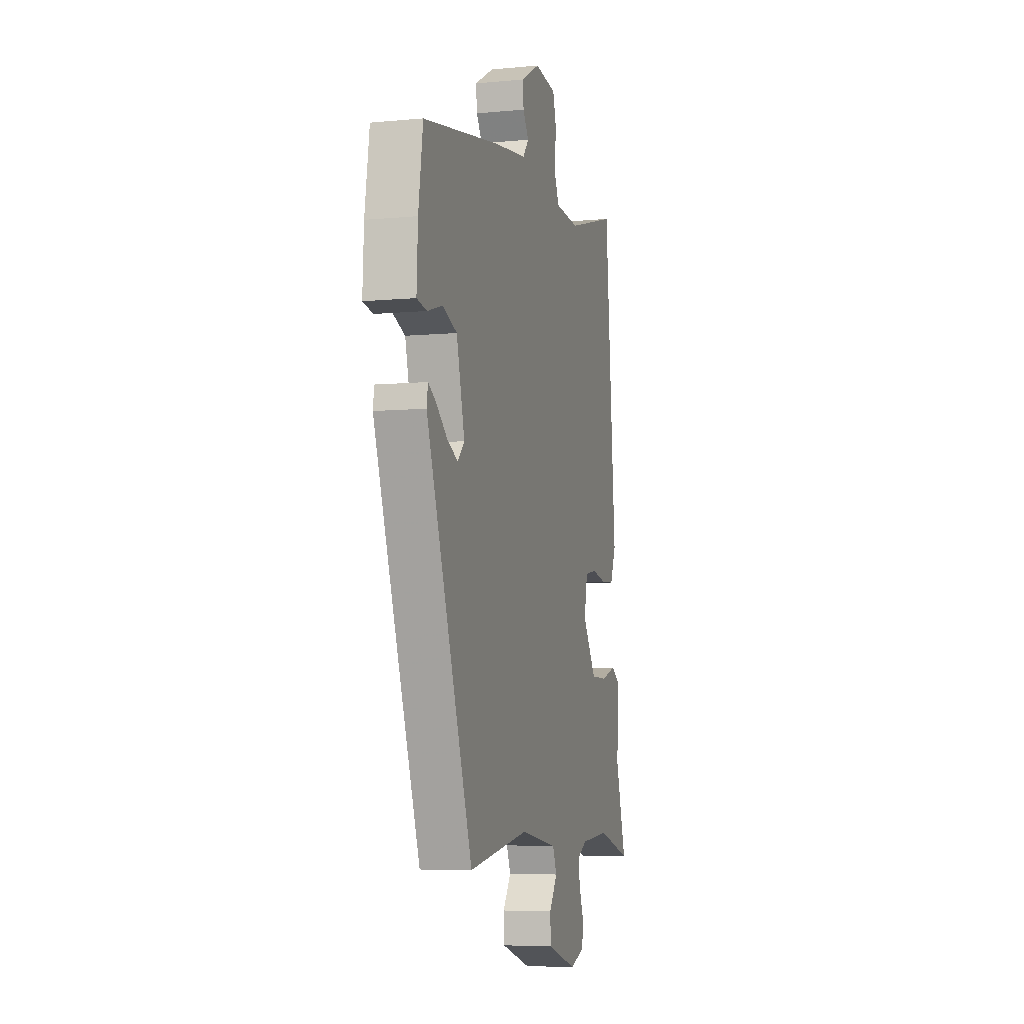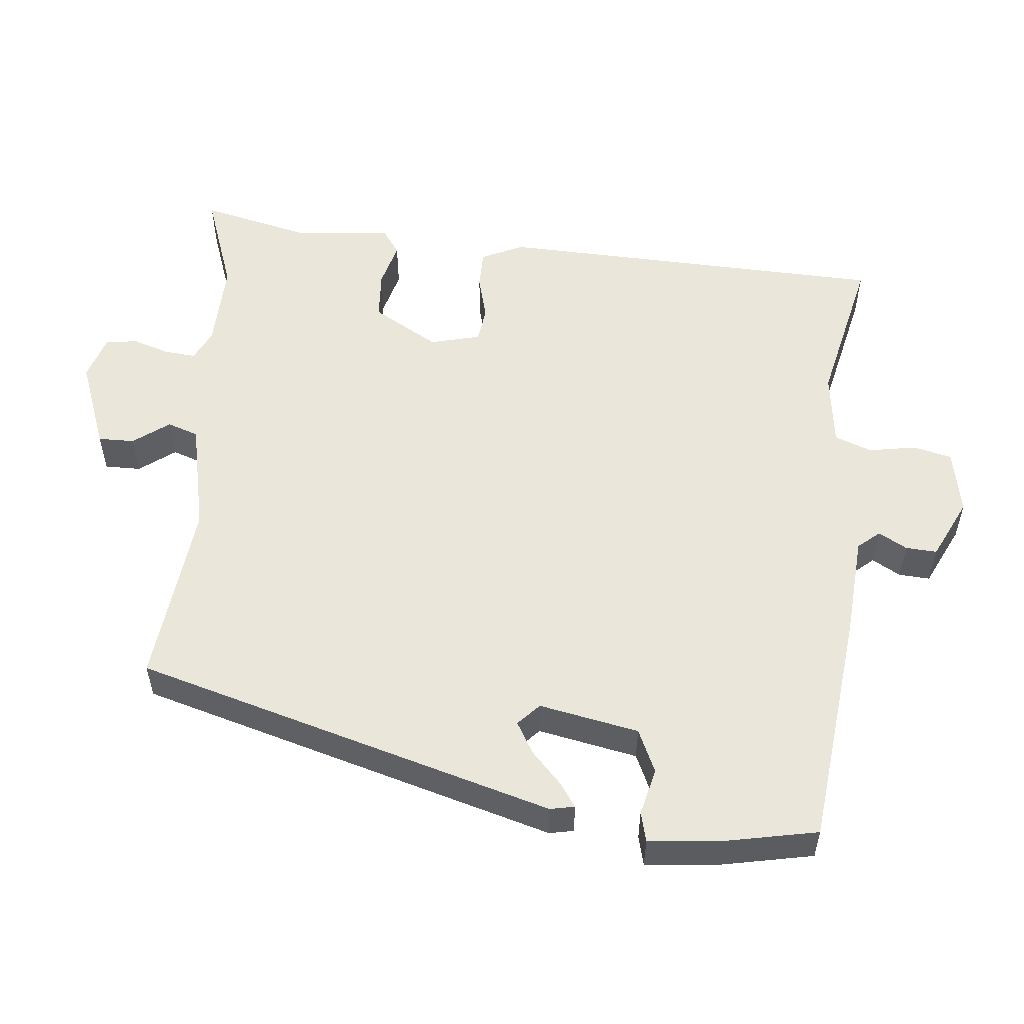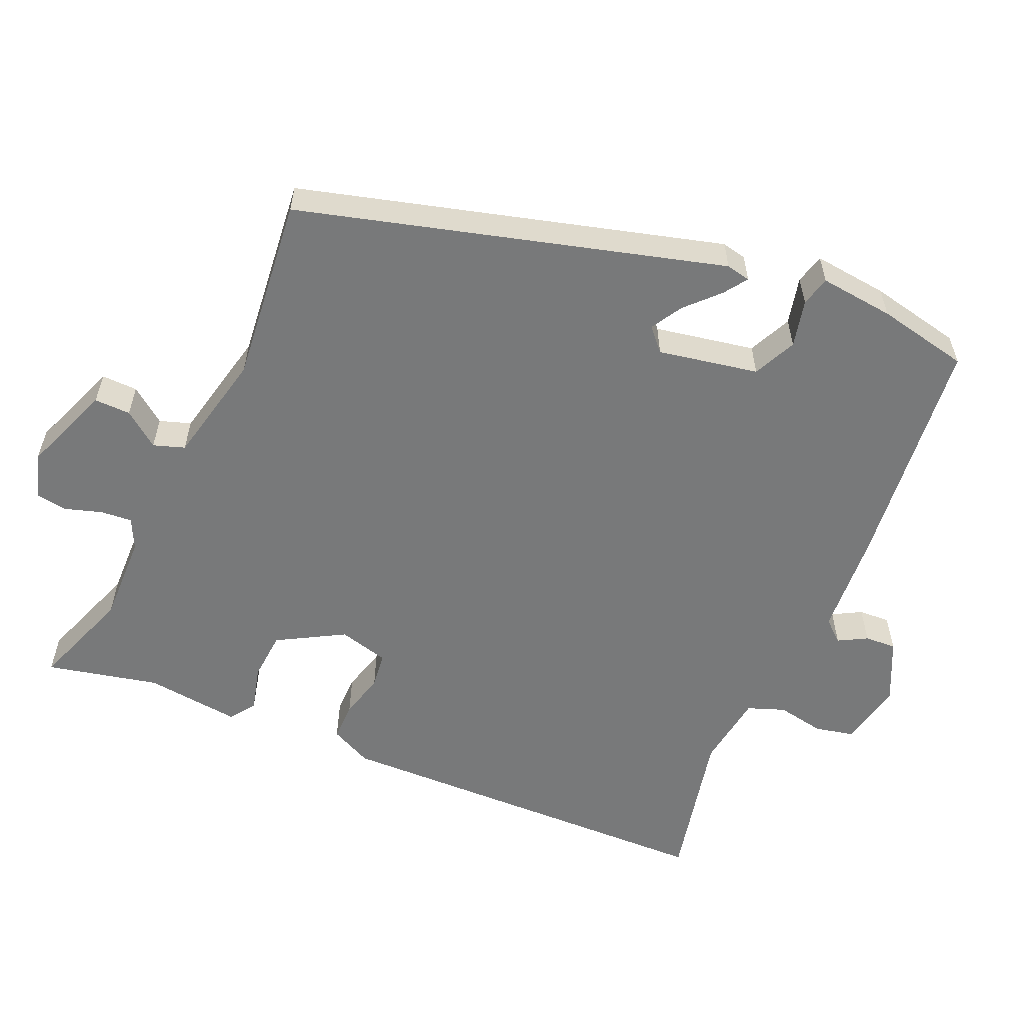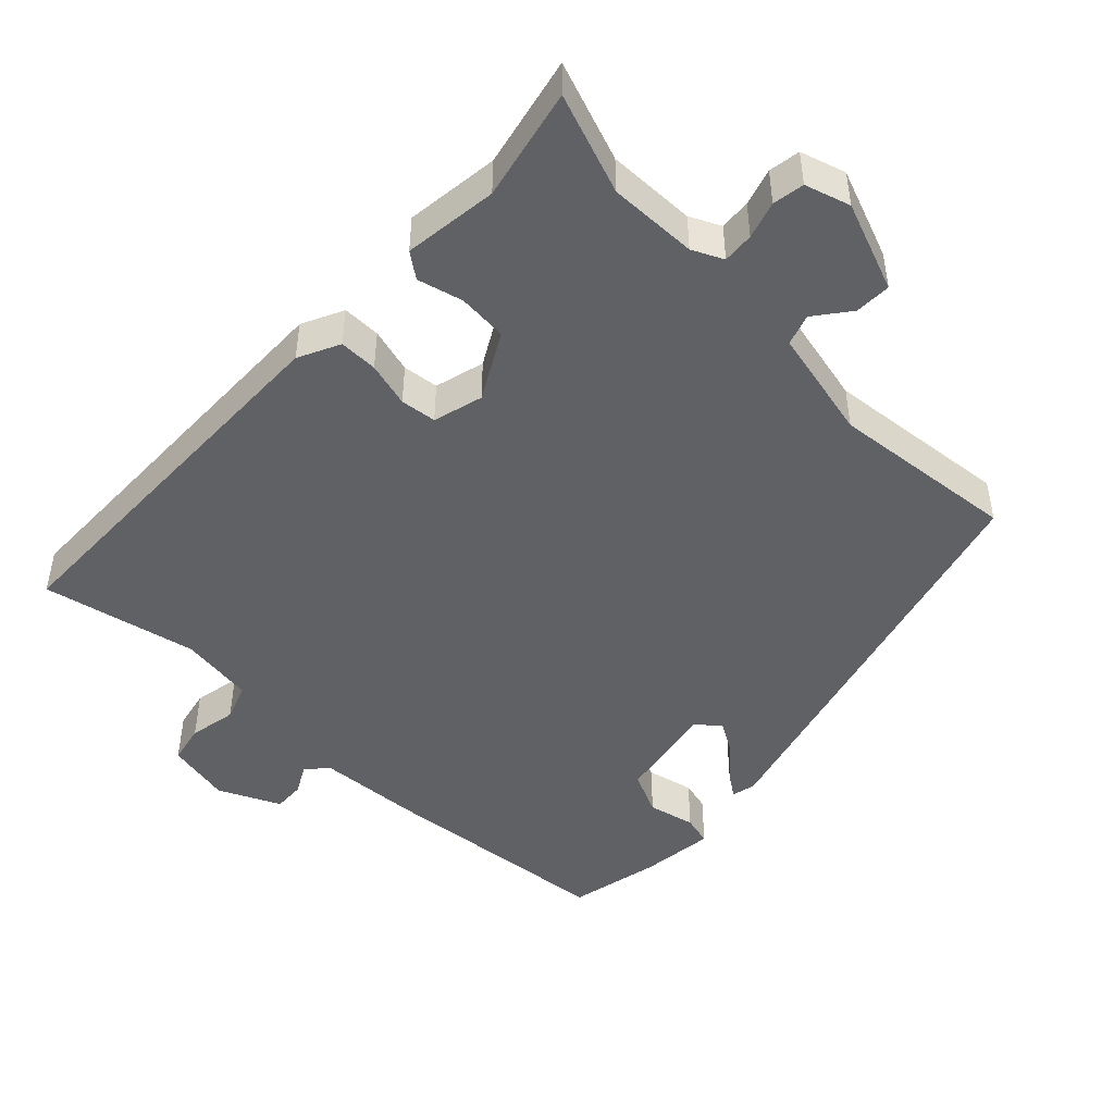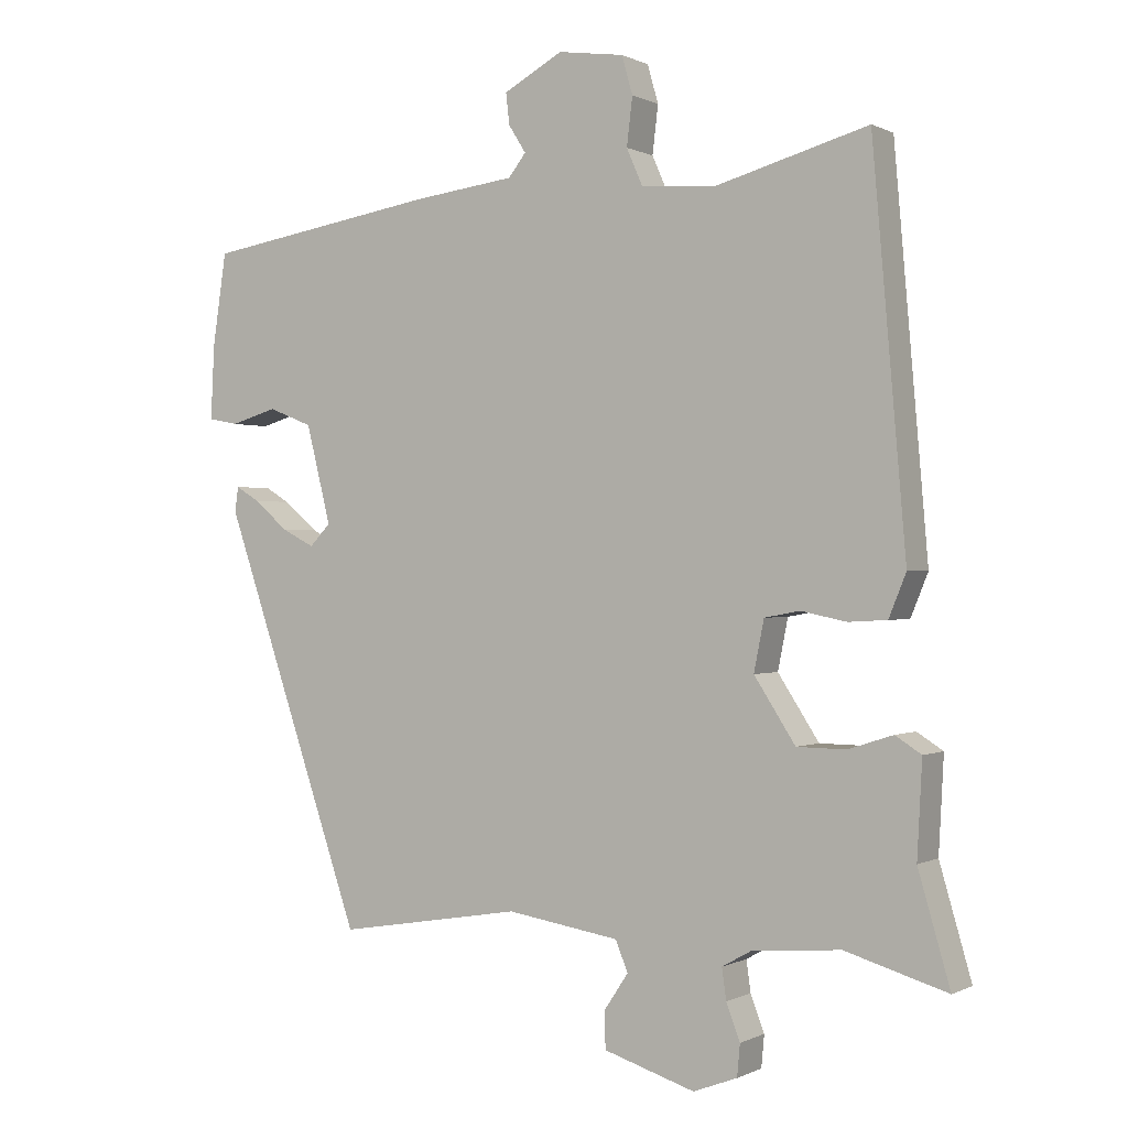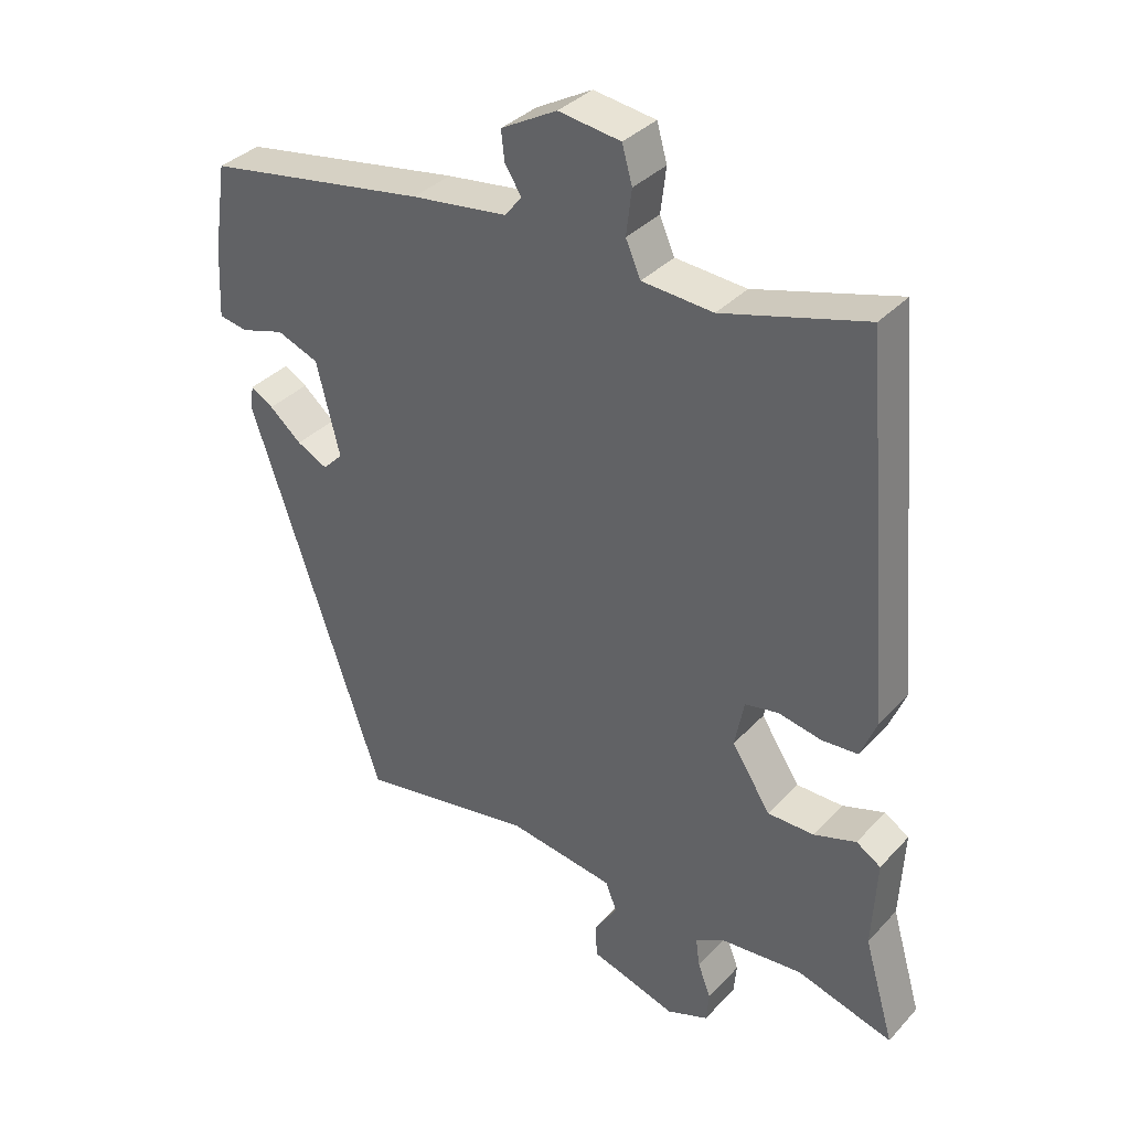
<metadata>
{"format":"obj","ext":"obj","renderer":"f3d","projection":"perspective","resolution":1024,"background":"white","views":[{"elev":-6.2,"azim":-74.2,"up":"+Z"},{"elev":54.7,"azim":-87.4,"up":"+Y"},{"elev":-57.7,"azim":-117.0,"up":"+Y"},{"elev":-47.3,"azim":132.4,"up":"+Y"},{"elev":0.0,"azim":29.9,"up":"+Z"},{"elev":35.2,"azim":36.2,"up":"+Z"}]}
</metadata>
<code>
v -0.308 0.07 -0.502
v -0.503 0.07 0.068
v -0.498 0.07 0.102
v -0.465 0.07 0.082
v -0.418 0.07 0.042
v -0.373 0.07 0.019
v -0.344 0.07 0.049
v -0.378 0.07 0.185
v -0.439 0.07 0.209
v -0.503 0.07 0.19
v -0.545 0.07 0.198
v -0.54 0.07 0.301
v -0.521 0.07 0.429
v -0.197 0.07 0.482
v -0.056 0.07 0.5
v -0.032 0.07 0.531
v -0.056 0.07 0.569
v -0.061 0.07 0.612
v 0.021 0.07 0.657
v 0.112 0.07 0.644
v 0.127 0.07 0.591
v 0.119 0.07 0.525
v 0.141 0.07 0.475
v 0.245 0.07 0.467
v 0.455 0.07 0.526
v 0.501 0.07 -0.014
v 0.477 0.07 -0.073
v 0.424 0.07 -0.076
v 0.361 0.07 -0.063
v 0.312 0.07 -0.072
v 0.298 0.07 -0.142
v 0.355 0.07 -0.23
v 0.423 0.07 -0.231
v 0.485 0.07 -0.211
v 0.521 0.07 -0.234
v 0.514 0.07 -0.365
v 0.558 0.07 -0.517
v 0.417 0.07 -0.475
v 0.295 0.07 -0.485
v 0.254 0.07 -0.508
v 0.26 0.07 -0.551
v 0.279 0.07 -0.601
v 0.275 0.07 -0.645
v 0.214 0.07 -0.668
v 0.088 0.07 -0.628
v 0.086 0.07 -0.578
v 0.12 0.07 -0.527
v 0.103 0.07 -0.485
v -0.053 0.07 -0.46
v -0.308 0 -0.502
v -0.503 0 0.068
v -0.498 0 0.102
v -0.465 0 0.082
v -0.418 0 0.042
v -0.373 0 0.019
v -0.344 0 0.049
v -0.378 0 0.185
v -0.439 0 0.209
v -0.503 0 0.19
v -0.545 0 0.198
v -0.54 0 0.301
v -0.521 0 0.429
v -0.197 0 0.482
v -0.056 0 0.5
v -0.032 0 0.531
v -0.056 0 0.569
v -0.061 0 0.612
v 0.021 0 0.657
v 0.112 0 0.644
v 0.127 0 0.591
v 0.119 0 0.525
v 0.141 0 0.475
v 0.245 0 0.467
v 0.455 0 0.526
v 0.501 0 -0.014
v 0.477 0 -0.073
v 0.424 0 -0.076
v 0.361 0 -0.063
v 0.312 0 -0.072
v 0.298 0 -0.142
v 0.355 0 -0.23
v 0.423 0 -0.231
v 0.485 0 -0.211
v 0.521 0 -0.234
v 0.514 0 -0.365
v 0.558 0 -0.517
v 0.417 0 -0.475
v 0.295 0 -0.485
v 0.254 0 -0.508
v 0.26 0 -0.551
v 0.279 0 -0.601
v 0.275 0 -0.645
v 0.214 0 -0.668
v 0.088 0 -0.628
v 0.086 0 -0.578
v 0.12 0 -0.527
v 0.103 0 -0.485
v -0.053 0 -0.46
f 44 45 46 47
f 44 47 48
f 41 42 43 44
f 40 41 44 48
f 39 40 48 49
f 36 37 38
f 36 38 39 49
f 33 34 35 36
f 32 33 36 49
f 26 27 28 29
f 24 25 26 29
f 23 24 29 30
f 22 23 30 31
f 20 21 22
f 19 20 22
f 16 17 18 19
f 16 19 22 31
f 12 13 14 15
f 10 11 12 15
f 9 10 15
f 8 9 15
f 7 8 15
f 7 15 16 31
f 2 3 4 5
f 2 5 6
f 1 2 6
f 7 31 32 49
f 1 6 7 49
f 96 95 94 93
f 97 96 93
f 93 92 91 90
f 97 93 90 89
f 98 97 89 88
f 87 86 85
f 98 88 87 85
f 85 84 83 82
f 98 85 82 81
f 78 77 76 75
f 78 75 74 73
f 79 78 73 72
f 80 79 72 71
f 71 70 69
f 71 69 68
f 68 67 66 65
f 80 71 68 65
f 64 63 62 61
f 64 61 60 59
f 64 59 58
f 64 58 57
f 64 57 56
f 80 65 64 56
f 54 53 52 51
f 55 54 51
f 55 51 50
f 98 81 80 56
f 98 56 55 50
f 1 50 51 2
f 2 51 52 3
f 3 52 53 4
f 4 53 54 5
f 5 54 55 6
f 6 55 56 7
f 7 56 57 8
f 8 57 58 9
f 9 58 59 10
f 10 59 60 11
f 11 60 61 12
f 12 61 62 13
f 13 62 63 14
f 14 63 64 15
f 15 64 65 16
f 16 65 66 17
f 17 66 67 18
f 18 67 68 19
f 19 68 69 20
f 20 69 70 21
f 21 70 71 22
f 22 71 72 23
f 23 72 73 24
f 24 73 74 25
f 25 74 75 26
f 26 75 76 27
f 27 76 77 28
f 28 77 78 29
f 29 78 79 30
f 30 79 80 31
f 31 80 81 32
f 32 81 82 33
f 33 82 83 34
f 34 83 84 35
f 35 84 85 36
f 36 85 86 37
f 37 86 87 38
f 38 87 88 39
f 39 88 89 40
f 40 89 90 41
f 41 90 91 42
f 42 91 92 43
f 43 92 93 44
f 44 93 94 45
f 45 94 95 46
f 46 95 96 47
f 47 96 97 48
f 48 97 98 49
f 49 98 50 1

</code>
